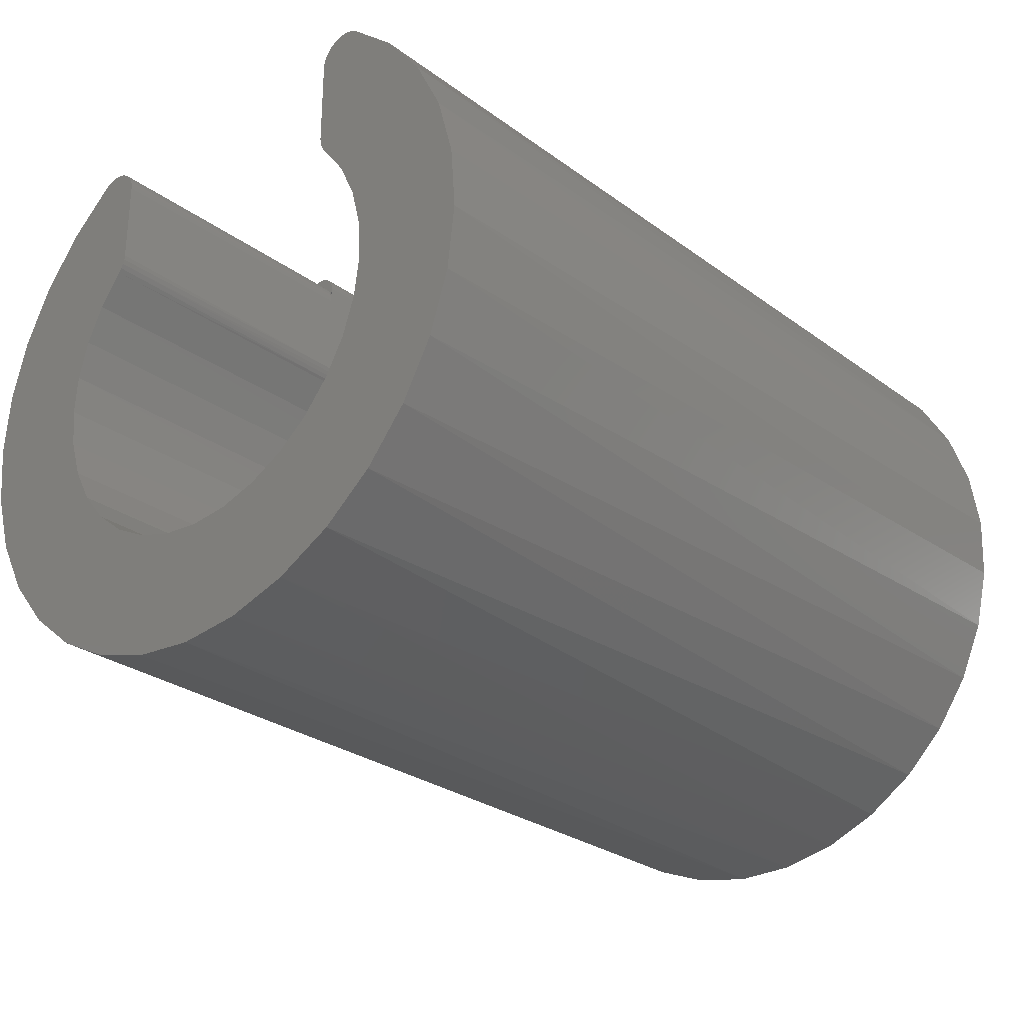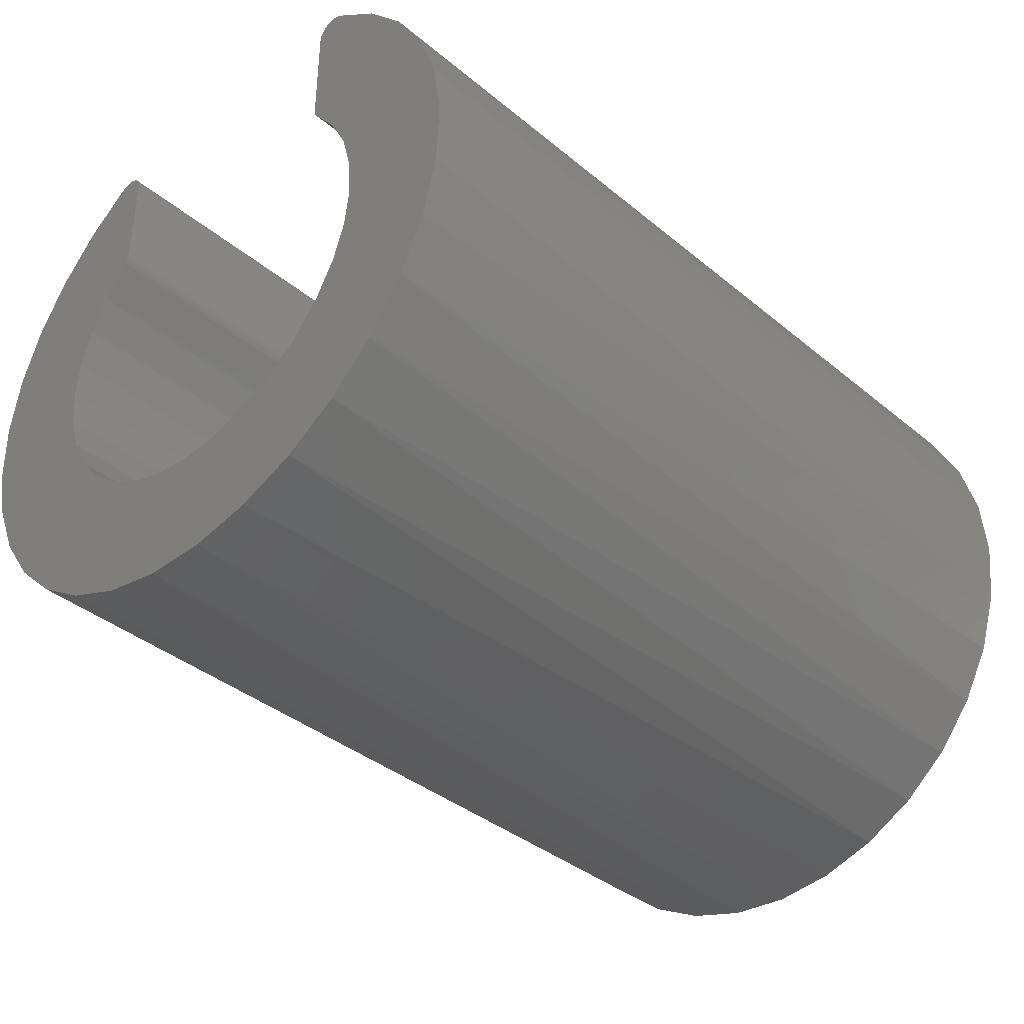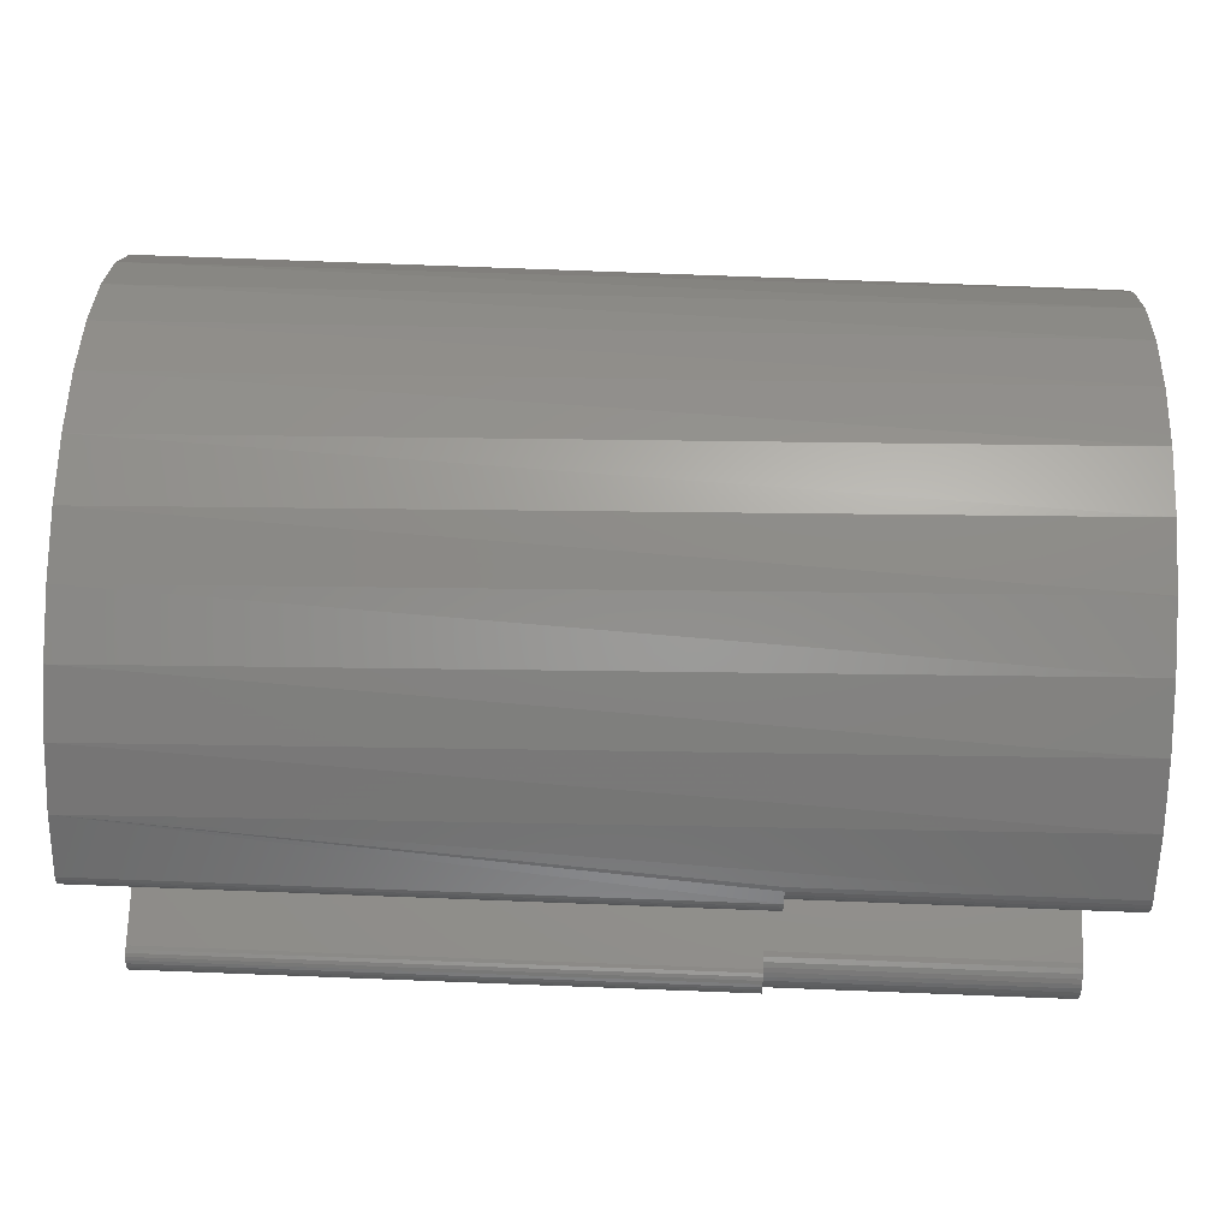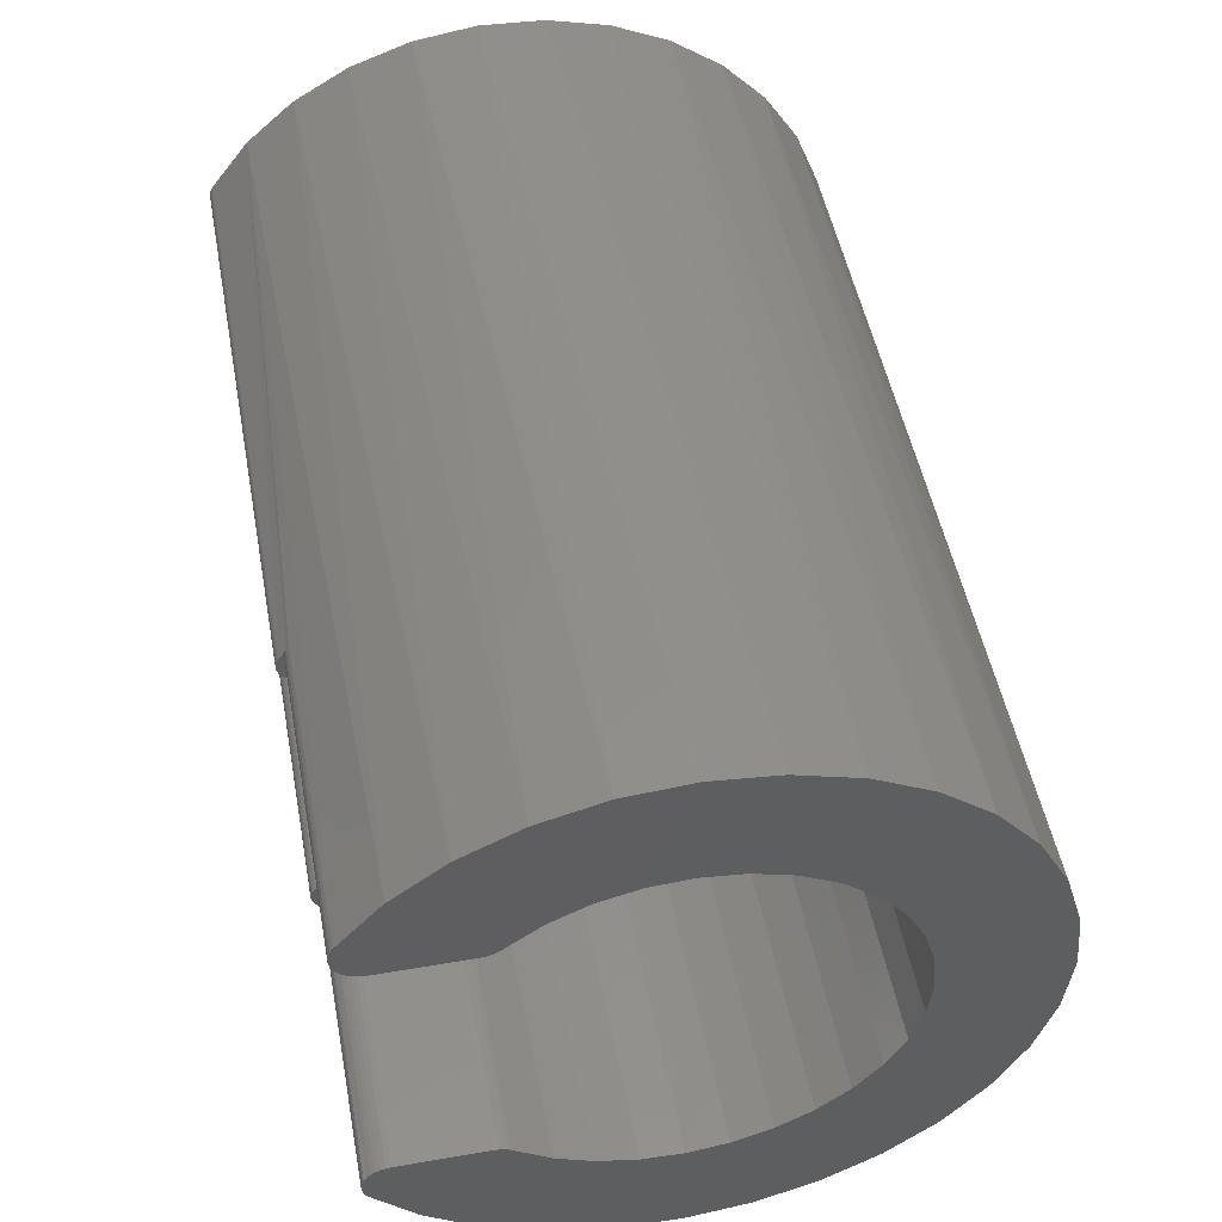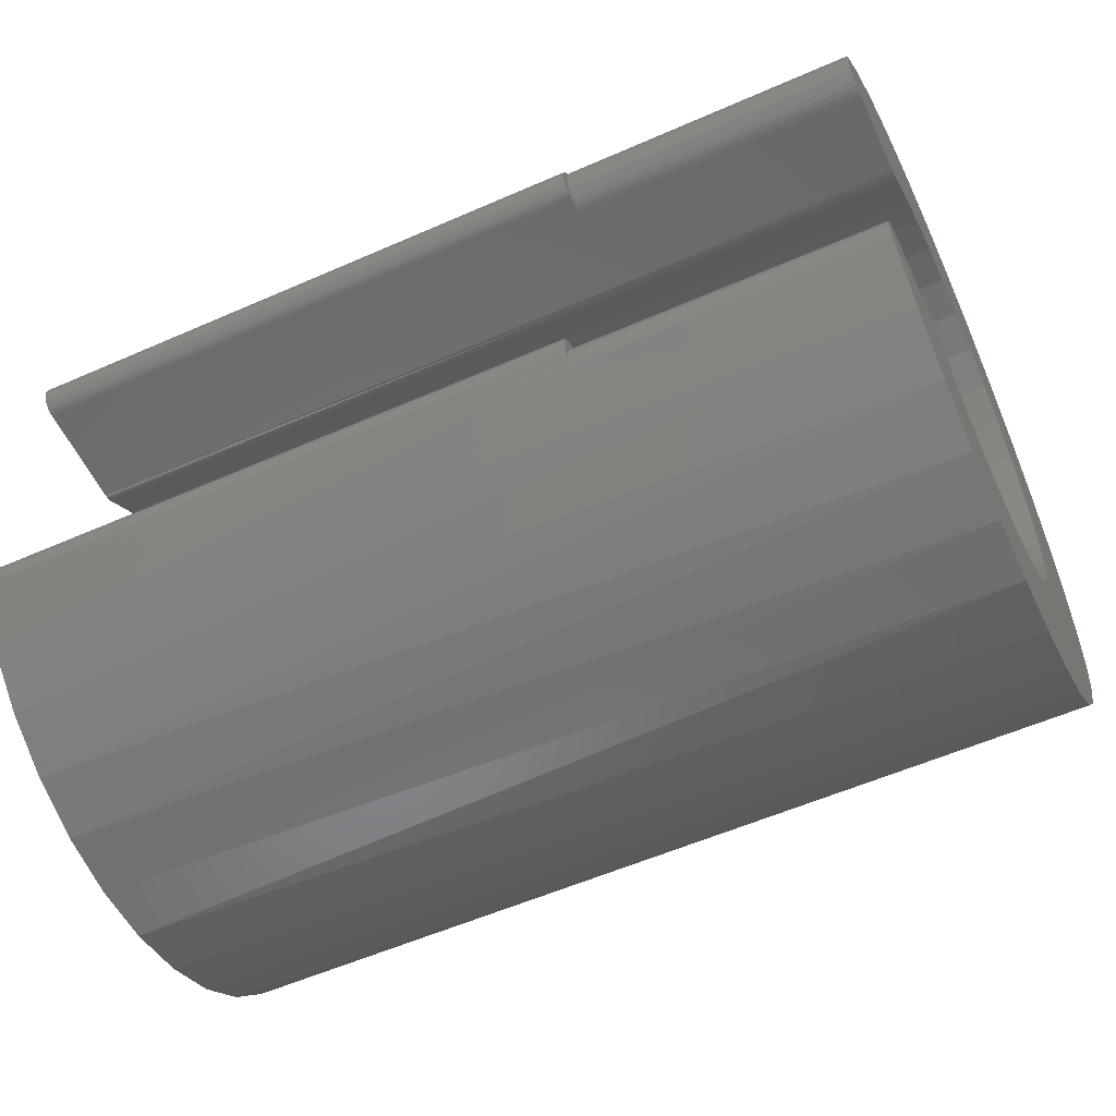
<metadata>
{"format":"stl","ext":"stl","renderer":"f3d","projection":"perspective","resolution":1024,"background":"white","views":[{"elev":-27.8,"azim":-47.9,"up":"+Y"},{"elev":-38.1,"azim":133.7,"up":"+Y"},{"elev":70.6,"azim":-177.8,"up":"+Z"},{"elev":49.9,"azim":-100.7,"up":"+Z"},{"elev":-55.8,"azim":-155.2,"up":"+Z"}]}
</metadata>
<code>
# stl→obj: 229 verts, 452 faces
v 0.75 0.1206 0.1315
v 0.75 0.2332 0.1318
v 0.75 0.2351 0.1341
v 0.75 0.123 0.1297
v 0.75 0.1313 0.1273
v 0.75 0.2281 0.1285
v 0.75 0.1284 0.1276
v 0.75 0.2222 0.1273
v 0.75 0.0658 -0.2712
v 0.75 -0.04052 -0.2767
v 0.75 0.0129 -0.2791
v 0.75 -0.005188 0.1795
v 0.75 -0.1849 0.2136
v 0.75 -0.2219 0.175
v 0.75 -0.03941 0.1754
v 0.75 -0.1503 0.09901
v 0.75 -0.2708 0.0804
v 0.75 -0.1664 0.06849
v 0.75 -0.07221 -0.1625
v 0.75 -0.2219 -0.1727
v 0.75 -0.03941 -0.1731
v 0.75 -0.1849 -0.2113
v 0.75 -0.005188 -0.1772
v 0.75 0.0658 0.2735
v 0.75 0.0129 0.2814
v 0.75 -0.04052 0.279
v 0.75 0.2026 0.1935
v 0.75 0.02919 0.177
v 0.75 0.06243 0.1678
v 0.75 0.2308 0.1299
v 0.75 0.1256 0.1284
v 0.75 0.2252 0.1276
v 0.75 0.1206 -0.1292
v 0.75 0.0933 -0.1502
v 0.75 0.2354 -0.149
v 0.75 0.2368 -0.1463
v 0.75 0.2376 -0.1434
v 0.75 0.2378 -0.1403
v 0.75 0.2375 -0.1373
v 0.75 0.2366 -0.1345
v 0.75 0.2351 -0.1318
v 0.75 0.2332 -0.1295
v 0.75 0.2308 -0.1276
v 0.75 0.123 -0.1274
v 0.75 0.2281 -0.1262
v 0.75 0.2252 -0.1253
v 0.75 0.2222 -0.125
v 0.75 0.1313 -0.125
v 0.75 0.1284 -0.1253
v 0.75 0.1256 -0.1261
v 0.75 0.2026 -0.1912
v 0.75 0.06243 -0.1655
v 0.75 0.02919 -0.1747
v 0.75 0.1624 -0.2265
v 0.75 0.0933 0.1525
v 0.75 0.2366 0.1368
v 0.75 0.2375 0.1396
v 0.75 0.2378 0.1427
v 0.75 0.2376 0.1457
v 0.75 0.2368 0.1486
v 0.75 0.2354 0.1513
v 0.75 0.1163 -0.2535
v 0.75 -0.1412 -0.2422
v 0.75 -0.09254 -0.2643
v 0.75 -0.2508 0.13
v 0.75 -0.1024 0.1481
v 0.75 -0.07221 0.1648
v 0.75 -0.1287 0.1259
v 0.75 -0.1762 0.03546
v 0.75 -0.2809 0.02789
v 0.75 -0.1796 0.001151
v 0.75 -0.2809 -0.02559
v 0.75 -0.1762 -0.03316
v 0.75 -0.1664 -0.06619
v 0.75 -0.2708 -0.07809
v 0.75 -0.1503 -0.0967
v 0.75 -0.2508 -0.1277
v 0.75 -0.1287 -0.1236
v 0.75 -0.1024 -0.1458
v 0.75 0.1624 0.2288
v 0.75 -0.1412 0.2445
v 0.75 0.1163 0.2558
v 0.75 -0.09254 0.2666
v 0.25 0.1186 0.1334
v 0.25 0.1206 0.1315
v -5.403e-18 0.09116 -0.1515
v -4.58e-18 0.06029 -0.1663
v -4.1e-18 0.02716 -0.175
v -3.98e-18 -0.007018 -0.1772
v -4.224e-18 -0.04098 -0.1728
v -2.378e-17 -0.007018 0.1795
v -2.366e-17 0.02716 0.1773
v -2.318e-17 0.06029 0.1686
v -2.235e-17 0.09116 0.1538
v 0.25 0.1186 -0.1311
v -6.538e-18 0.1186 -0.1311
v 0.25 0.1206 -0.1292
v -2.353e-17 -0.04098 0.1751
v -2.293e-17 -0.07347 0.1642
v -2.2e-17 -0.1033 0.1474
v -2.076e-17 -0.1294 0.1252
v -1.928e-17 -0.1507 0.09843
v -1.759e-17 -0.1665 0.06807
v -1.577e-17 -0.1763 0.03524
v -1.388e-17 -0.1796 0.001151
v -1.199e-17 -0.1763 -0.03293
v -1.016e-17 -0.1665 -0.06576
v -8.478e-18 -0.1507 -0.09613
v -6.991e-18 -0.1294 -0.1229
v -5.758e-18 -0.1033 -0.1451
v -4.824e-18 -0.07347 -0.1619
v -2.122e-17 0.1186 0.1334
v 0.25 0.2222 -0.125
v 0.25 0.2075 -0.125
v 0.25 0.1344 -0.125
v 0.25 0.1313 -0.125
v 3.182e-35 0.1344 -0.125
v 2.806e-34 0.2075 -0.125
v 2.197e-20 0.1301 -0.1254
v 8.712e-20 0.1259 -0.1266
v 0.25 0.1276 -0.126
v 0.25 0.124 -0.1274
v 1.933e-19 0.1221 -0.1285
v 0.25 0.1313 0.1273
v 0.25 0.1344 0.1273
v 0.25 0.2075 0.1273
v 0.25 0.2222 0.1273
v -1.401e-17 0.2075 0.1273
v -1.401e-17 0.1344 0.1273
v -1.42e-17 0.1221 0.1308
v -1.409e-17 0.1259 0.1289
v 0.25 0.124 0.1297
v 0.25 0.1276 0.1283
v -1.403e-17 0.1301 0.1277
v -2.546e-18 0.1909 -0.203
v -6.992e-19 0.1479 -0.2363
v 6.534e-19 0.09939 -0.2606
v 1.461e-18 0.04706 -0.2752
v 1.694e-18 -0.0071 -0.2794
v 1.344e-18 -0.06105 -0.2731
v 4.228e-19 -0.1128 -0.2565
v -1.034e-18 -0.1603 -0.2302
v -2.973e-18 -0.2019 -0.1953
v -5.32e-18 -0.236 -0.153
v -7.988e-18 -0.2613 -0.105
v -1.088e-17 -0.2769 -0.05291
v -1.388e-17 -0.2822 0.001151
v -1.688e-17 -0.2769 0.05522
v -1.977e-17 -0.2613 0.1073
v -2.244e-17 -0.236 0.1553
v -2.478e-17 -0.2019 0.1976
v -2.672e-17 -0.1603 0.2325
v -2.818e-17 -0.1128 0.2588
v -2.91e-17 -0.06105 0.2754
v -2.945e-17 -0.0071 0.2817
v -2.922e-17 0.04706 0.2775
v -2.841e-17 0.09939 0.2629
v -2.706e-17 0.1479 0.2386
v -2.521e-17 0.1909 0.2053
v 0.25 0.2266 -0.1621
v 0.25 0.2288 -0.1584
v 0.25 0.2354 -0.149
v -4.817e-18 0.2266 -0.1621
v 0.25 0.2266 0.1644
v -2.294e-17 0.2266 0.1644
v 0.25 0.2354 0.1513
v 0.25 0.2288 0.1607
v 0.25 0.2252 -0.1253
v 0.25 0.2159 -0.1265
v 0.25 0.2118 -0.1254
v 0.25 0.2198 -0.1284
v 0.25 0.2281 -0.1262
v 0.25 0.2308 -0.1276
v 0.25 0.2332 -0.1295
v 0.25 0.2232 -0.131
v 0.25 0.2351 -0.1318
v 0.25 0.2261 -0.1341
v 0.25 0.2366 -0.1345
v 0.25 0.2284 -0.1377
v 0.25 0.2375 -0.1373
v 0.25 0.2378 -0.1403
v 0.25 0.23 -0.1417
v 0.25 0.2376 -0.1434
v 0.25 0.2308 -0.1459
v 0.25 0.2368 -0.1463
v 0.25 0.2302 -0.1544
v 0.25 0.2309 -0.1501
v 0.25 0.2118 0.1277
v 0.25 0.2281 0.1285
v 0.25 0.2252 0.1276
v 0.25 0.2308 0.1482
v 0.25 0.2368 0.1486
v 0.25 0.2376 0.1457
v 0.25 0.23 0.144
v 0.25 0.2378 0.1427
v 0.25 0.2284 0.14
v 0.25 0.2375 0.1396
v 0.25 0.2261 0.1364
v 0.25 0.2366 0.1368
v 0.25 0.2232 0.1333
v 0.25 0.2351 0.1341
v 0.25 0.2332 0.1318
v 0.25 0.2198 0.1307
v 0.25 0.2308 0.1299
v 0.25 0.2159 0.1288
v 0.25 0.2309 0.1524
v 0.25 0.2302 0.1567
v -1.586e-17 0.2288 0.1607
v -1.564e-17 0.2302 0.1567
v -1.54e-17 0.2309 0.1524
v -1.516e-17 0.2308 0.1482
v -1.493e-17 0.23 0.144
v -1.471e-17 0.2284 0.14
v -1.451e-17 0.2261 0.1364
v -1.434e-17 0.2232 0.1333
v -1.42e-17 0.2198 0.1307
v -1.409e-17 0.2159 0.1288
v -1.403e-17 0.2118 0.1277
v 2.164e-20 0.2118 -0.1254
v 8.584e-20 0.2159 -0.1265
v 1.905e-19 0.2198 -0.1284
v 3.32e-19 0.2232 -0.131
v 5.058e-19 0.2261 -0.1341
v 7.061e-19 0.2284 -0.1377
v 9.261e-19 0.23 -0.1417
v 1.159e-18 0.2308 -0.1459
v 1.396e-18 0.2309 -0.1501
v 1.63e-18 0.2302 -0.1544
v 1.853e-18 0.2288 -0.1584
f 1 2 3
f 1 4 2
f 5 6 7
f 5 8 6
f 9 10 11
f 12 13 14
f 12 14 15
f 16 17 18
f 19 20 21
f 21 20 22
f 22 23 21
f 24 25 26
f 27 28 29
f 2 4 30
f 30 4 31
f 30 31 7
f 30 7 6
f 8 32 6
f 33 34 35
f 33 35 36
f 33 36 37
f 33 37 38
f 33 38 39
f 33 39 40
f 33 40 41
f 33 41 42
f 33 42 43
f 33 43 44
f 44 43 45
f 44 45 46
f 44 46 47
f 44 47 48
f 44 48 49
f 44 49 50
f 51 35 34
f 51 34 52
f 51 52 53
f 51 53 23
f 51 23 22
f 51 22 54
f 55 1 3
f 55 3 56
f 55 56 57
f 55 57 58
f 55 58 59
f 55 59 60
f 55 60 61
f 55 61 27
f 55 27 29
f 54 22 62
f 62 22 63
f 62 63 9
f 9 63 64
f 9 64 10
f 65 66 14
f 14 66 67
f 14 67 15
f 17 16 65
f 65 16 68
f 65 68 66
f 18 17 69
f 69 17 70
f 69 70 71
f 71 70 72
f 71 72 73
f 73 72 74
f 74 72 75
f 74 75 76
f 76 75 77
f 76 77 78
f 78 77 79
f 79 77 20
f 79 20 19
f 13 80 81
f 81 80 82
f 81 82 83
f 83 82 24
f 83 24 26
f 80 13 27
f 27 13 12
f 27 12 28
f 55 84 1
f 84 85 1
f 52 34 86
f 87 52 86
f 53 52 87
f 88 53 87
f 23 53 88
f 89 23 88
f 21 23 89
f 90 21 89
f 91 12 15
f 12 91 92
f 92 28 12
f 28 92 93
f 93 29 28
f 29 93 94
f 95 96 86
f 95 86 34
f 95 34 33
f 95 33 97
f 91 15 98
f 98 15 67
f 98 67 99
f 99 67 66
f 99 66 100
f 100 66 68
f 100 68 101
f 101 68 16
f 101 16 102
f 102 16 18
f 102 18 103
f 103 18 69
f 103 69 104
f 104 69 71
f 104 71 105
f 105 71 73
f 105 73 106
f 106 73 74
f 106 74 107
f 107 74 76
f 107 76 108
f 108 76 78
f 108 78 109
f 109 78 79
f 109 79 110
f 110 79 19
f 110 19 111
f 111 19 21
f 111 21 90
f 29 94 55
f 55 94 112
f 55 112 84
f 47 113 114
f 47 114 115
f 47 115 116
f 47 116 48
f 117 115 118
f 118 115 114
f 119 120 121
f 122 121 120
f 120 123 122
f 116 115 117
f 116 117 119
f 116 119 121
f 97 122 123
f 97 123 96
f 97 96 95
f 121 122 50
f 48 116 49
f 49 116 121
f 49 121 50
f 97 33 122
f 122 33 44
f 122 44 50
f 5 124 125
f 5 125 126
f 5 126 127
f 5 127 8
f 128 126 129
f 129 126 125
f 130 131 132
f 132 131 133
f 133 131 134
f 85 84 112
f 85 112 130
f 85 130 132
f 124 133 134
f 124 134 129
f 124 129 125
f 132 133 31
f 1 85 4
f 4 85 132
f 4 132 31
f 124 5 133
f 133 5 7
f 133 7 31
f 135 54 136
f 136 54 62
f 136 62 137
f 137 62 9
f 137 9 138
f 138 9 11
f 138 11 139
f 139 11 10
f 139 10 140
f 140 10 64
f 140 64 141
f 141 64 63
f 141 63 142
f 142 63 22
f 142 22 143
f 143 22 20
f 143 20 144
f 144 20 77
f 144 77 145
f 145 77 75
f 145 75 146
f 146 75 72
f 146 72 147
f 72 70 147
f 148 147 70
f 70 17 148
f 149 148 17
f 17 65 149
f 150 149 65
f 65 14 150
f 151 150 14
f 14 13 151
f 152 151 13
f 13 81 152
f 153 152 81
f 81 83 153
f 154 153 83
f 83 26 154
f 155 154 26
f 26 25 155
f 156 155 25
f 25 24 156
f 157 156 24
f 24 82 157
f 158 157 82
f 82 80 158
f 159 158 80
f 35 51 160
f 35 160 161
f 35 161 162
f 163 160 135
f 135 160 51
f 135 51 54
f 164 165 27
f 27 165 159
f 27 159 80
f 61 166 27
f 27 166 167
f 27 167 164
f 168 169 113
f 169 170 113
f 168 171 169
f 171 168 172
f 173 171 172
f 171 173 174
f 174 175 171
f 176 175 174
f 177 175 176
f 178 177 176
f 179 177 178
f 180 179 178
f 179 180 181
f 181 182 179
f 182 181 183
f 183 184 182
f 185 184 183
f 162 161 186
f 162 186 187
f 162 187 184
f 162 184 185
f 113 47 168
f 168 47 46
f 168 46 172
f 172 46 45
f 172 45 173
f 173 45 43
f 173 43 174
f 174 43 42
f 174 42 176
f 176 42 41
f 176 41 178
f 178 41 40
f 178 40 180
f 180 40 39
f 180 39 181
f 181 39 38
f 181 38 183
f 183 38 37
f 183 37 185
f 185 37 36
f 185 36 162
f 162 36 35
f 188 189 127
f 189 190 127
f 191 192 193
f 193 194 191
f 195 194 193
f 196 194 195
f 197 196 195
f 198 196 197
f 199 198 197
f 200 198 199
f 201 200 199
f 200 201 202
f 202 203 200
f 204 203 202
f 205 203 204
f 189 205 204
f 188 205 189
f 166 192 191
f 166 191 206
f 166 206 207
f 166 207 167
f 166 61 192
f 192 61 60
f 192 60 193
f 193 60 59
f 193 59 195
f 195 59 58
f 195 58 197
f 197 58 57
f 197 57 199
f 199 57 56
f 199 56 201
f 201 56 3
f 201 3 202
f 202 3 2
f 202 2 204
f 204 2 30
f 204 30 189
f 189 30 6
f 189 6 190
f 190 6 32
f 190 32 127
f 127 32 8
f 165 164 208
f 208 164 167
f 208 167 209
f 209 167 207
f 209 207 210
f 210 207 206
f 210 206 211
f 211 206 191
f 211 191 212
f 212 191 194
f 212 194 213
f 213 194 196
f 213 196 214
f 214 196 198
f 214 198 215
f 215 198 200
f 215 200 216
f 216 200 203
f 216 203 217
f 217 203 205
f 217 205 218
f 218 205 188
f 218 188 128
f 128 188 126
f 118 114 219
f 219 114 170
f 219 170 220
f 220 170 169
f 220 169 221
f 221 169 171
f 221 171 222
f 222 171 175
f 222 175 223
f 223 175 177
f 223 177 224
f 224 177 179
f 224 179 225
f 225 179 182
f 225 182 226
f 226 182 184
f 226 184 227
f 227 184 187
f 227 187 228
f 228 187 186
f 228 186 229
f 229 186 161
f 229 161 163
f 163 161 160
f 214 215 112
f 215 130 112
f 221 123 220
f 102 149 101
f 90 89 143
f 216 130 215
f 131 130 216
f 96 123 221
f 96 221 222
f 96 222 223
f 96 223 224
f 96 224 225
f 96 225 226
f 96 226 227
f 96 227 86
f 120 119 117
f 120 117 118
f 120 118 219
f 120 219 220
f 120 220 123
f 86 227 228
f 86 228 229
f 86 229 163
f 86 163 87
f 135 136 142
f 135 142 143
f 135 143 89
f 135 89 88
f 135 88 87
f 135 87 163
f 151 152 158
f 151 158 159
f 151 159 91
f 151 91 98
f 151 98 99
f 151 99 150
f 159 165 93
f 159 93 92
f 159 92 91
f 94 93 165
f 94 165 208
f 94 208 209
f 94 209 210
f 94 210 211
f 94 211 212
f 94 212 213
f 94 213 214
f 94 214 112
f 217 218 128
f 217 128 129
f 217 129 134
f 217 134 131
f 217 131 216
f 139 140 138
f 138 140 141
f 138 141 137
f 137 141 142
f 137 142 136
f 99 100 150
f 150 100 101
f 150 101 149
f 105 147 104
f 104 147 148
f 104 148 103
f 103 148 149
f 103 149 102
f 107 146 106
f 106 146 147
f 106 147 105
f 110 144 109
f 109 144 145
f 109 145 108
f 108 145 146
f 108 146 107
f 90 143 111
f 111 143 144
f 111 144 110
f 155 156 154
f 154 156 157
f 154 157 153
f 153 157 158
f 153 158 152

</code>
